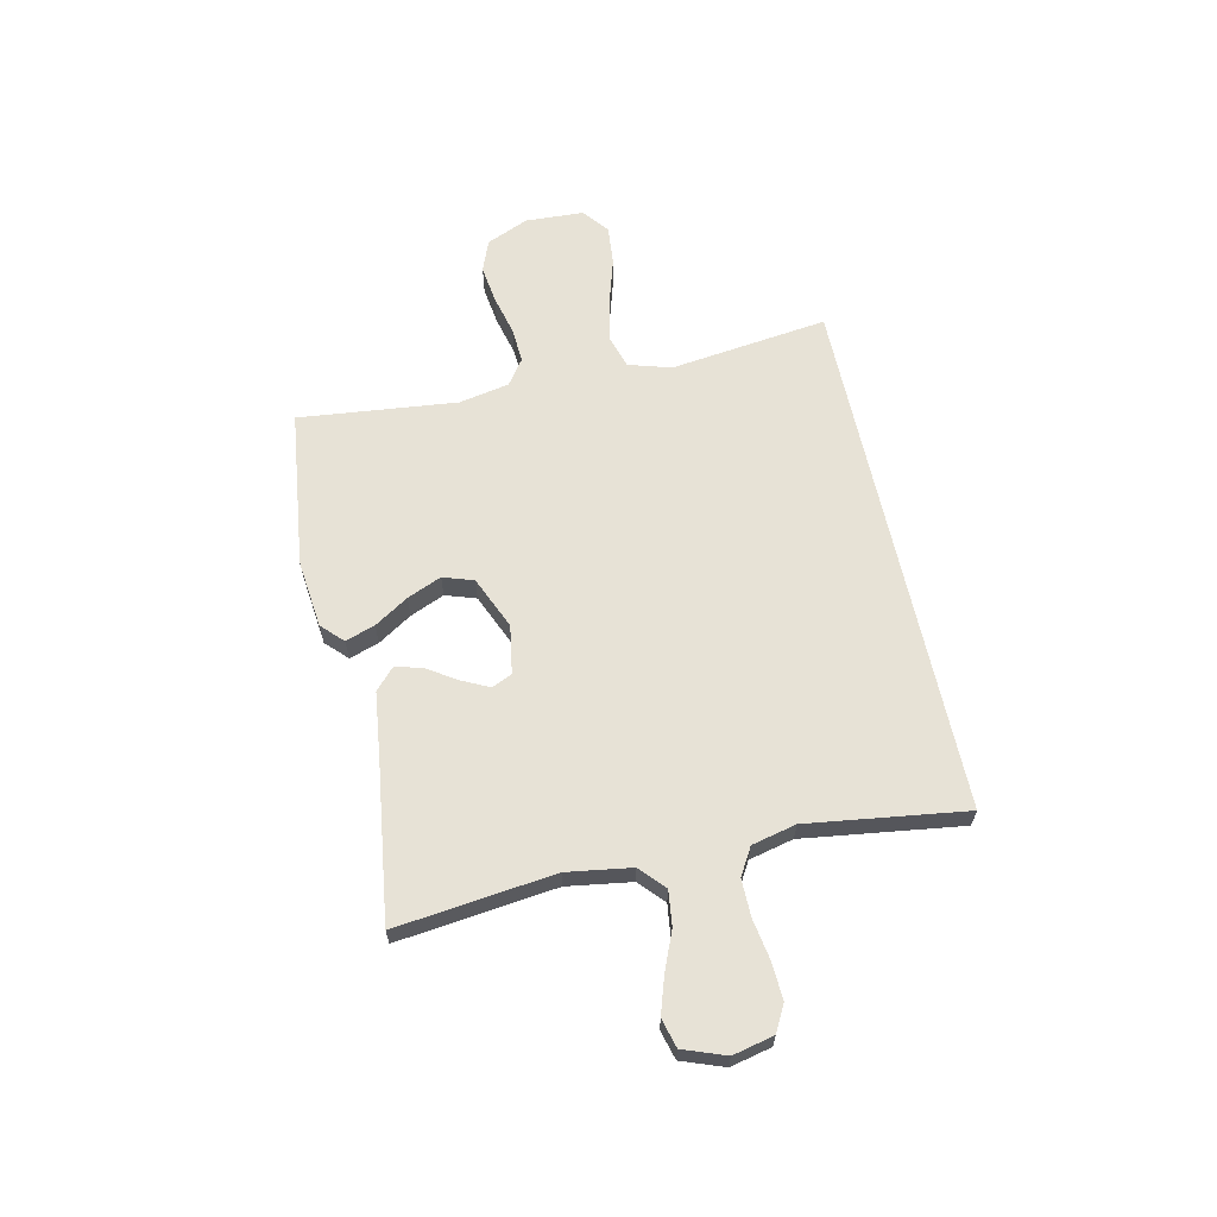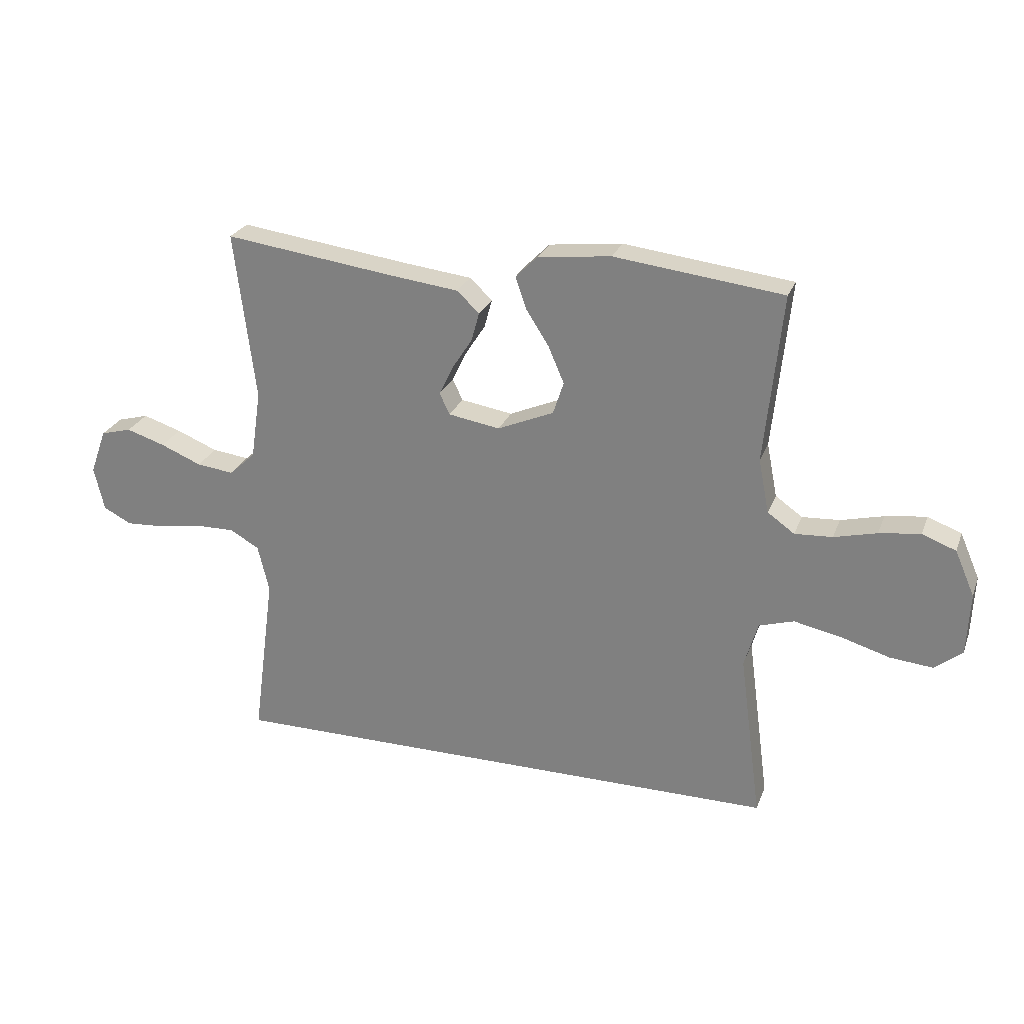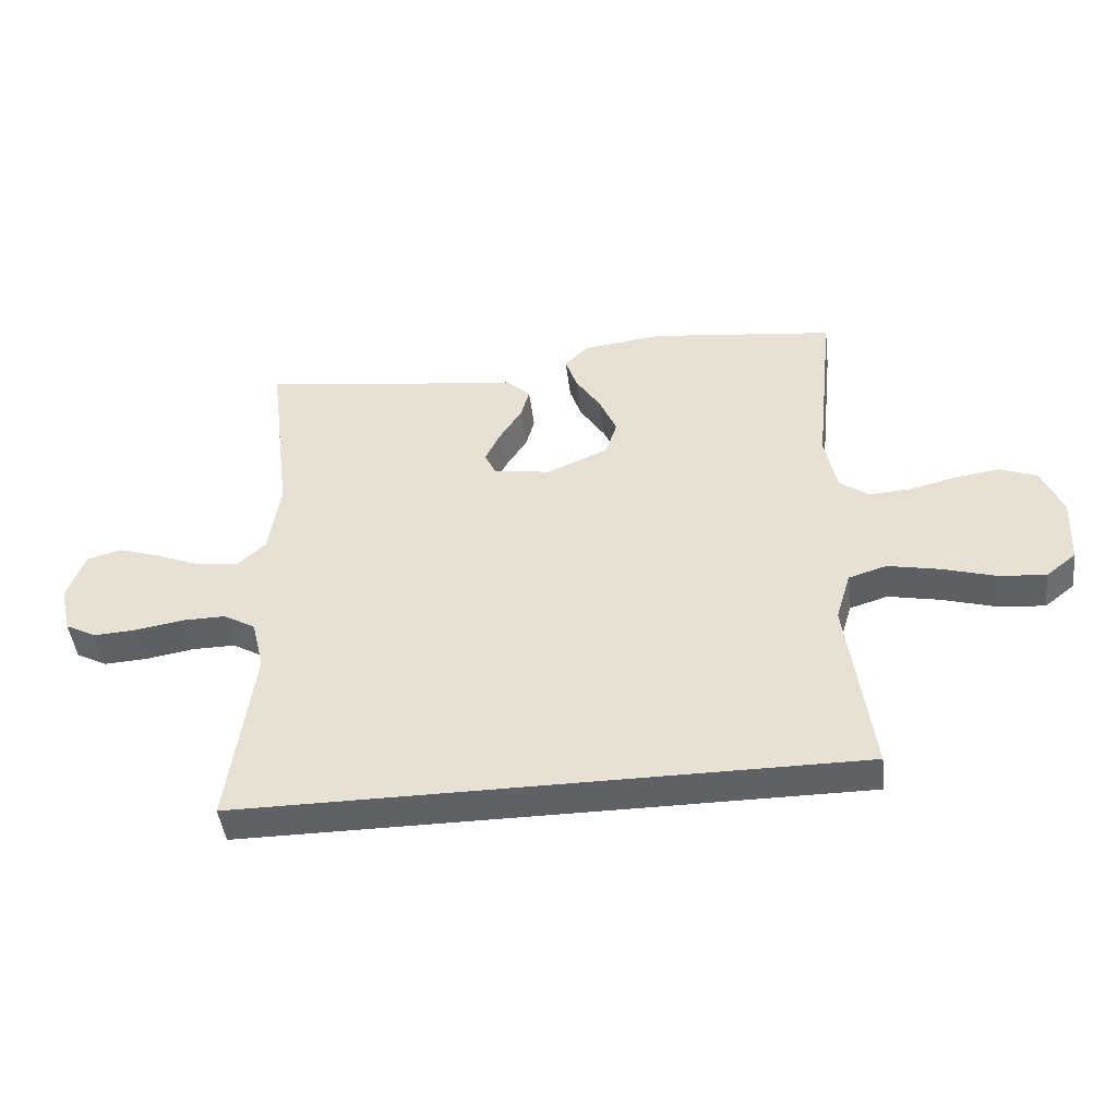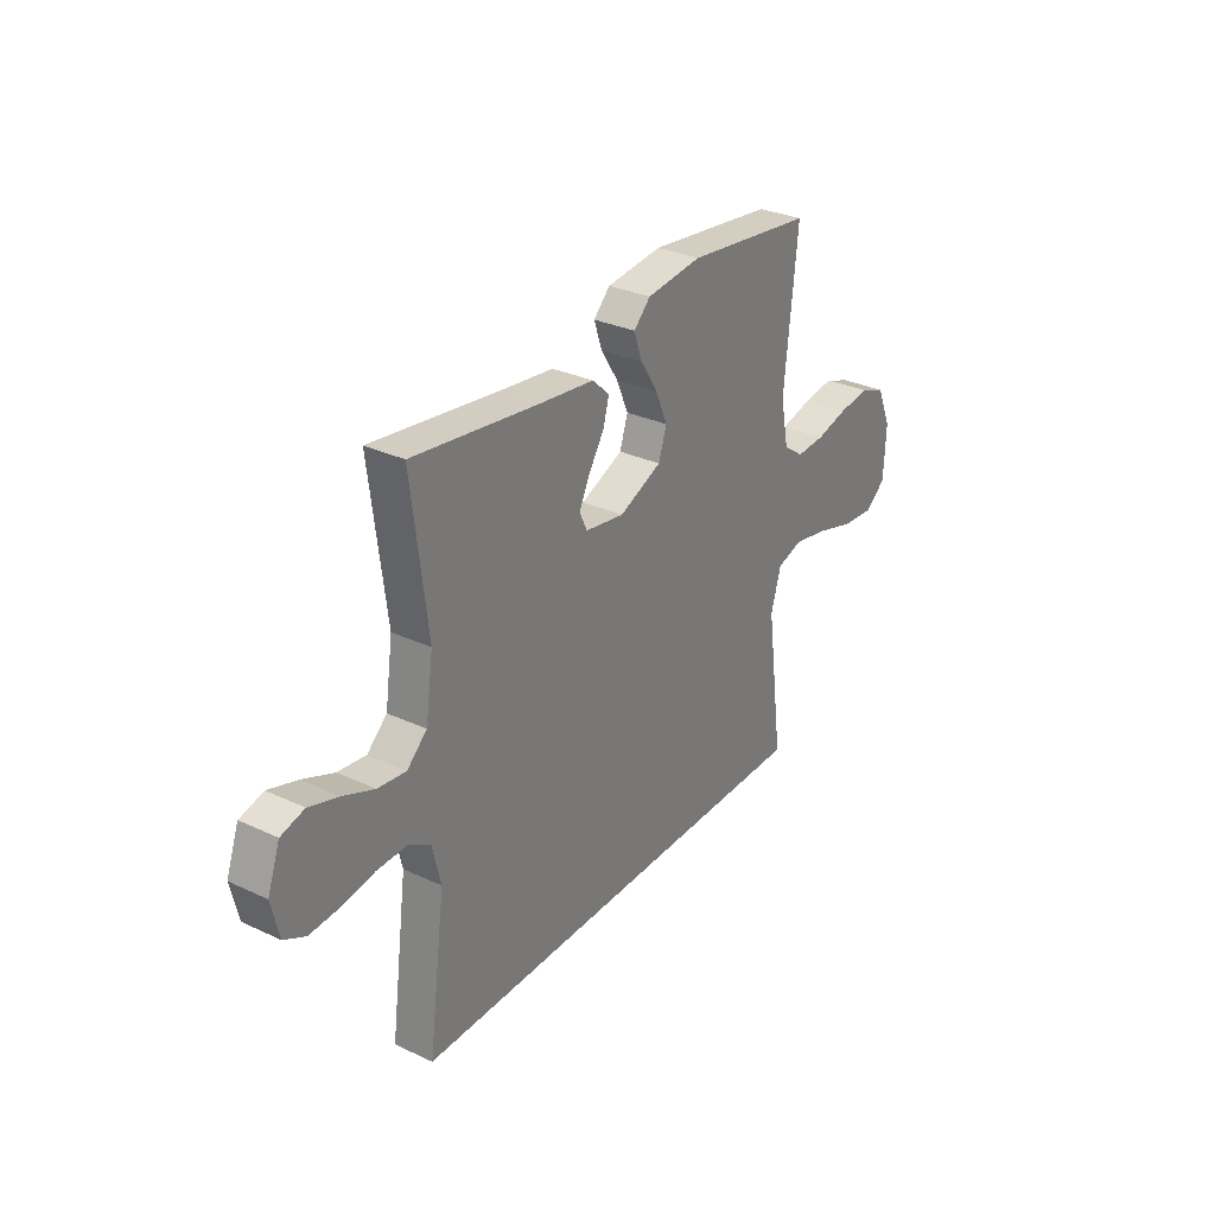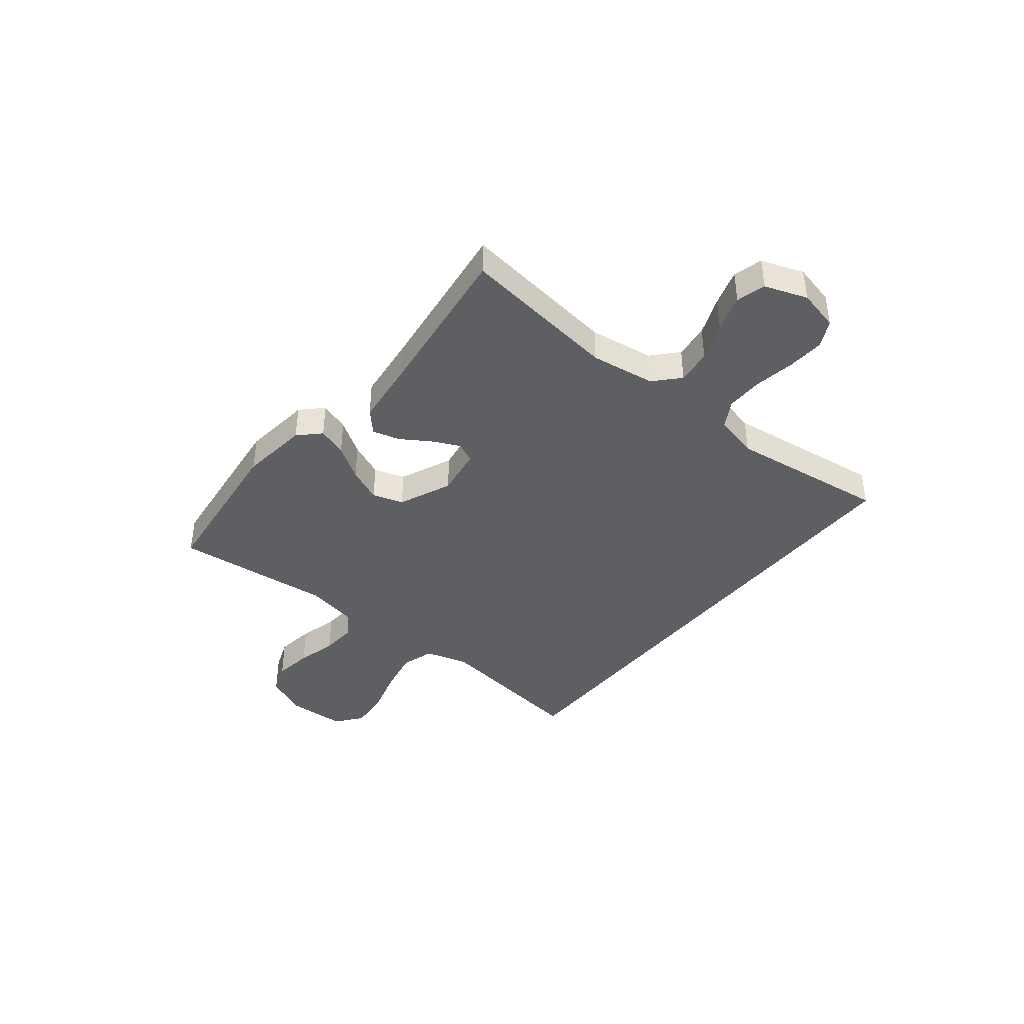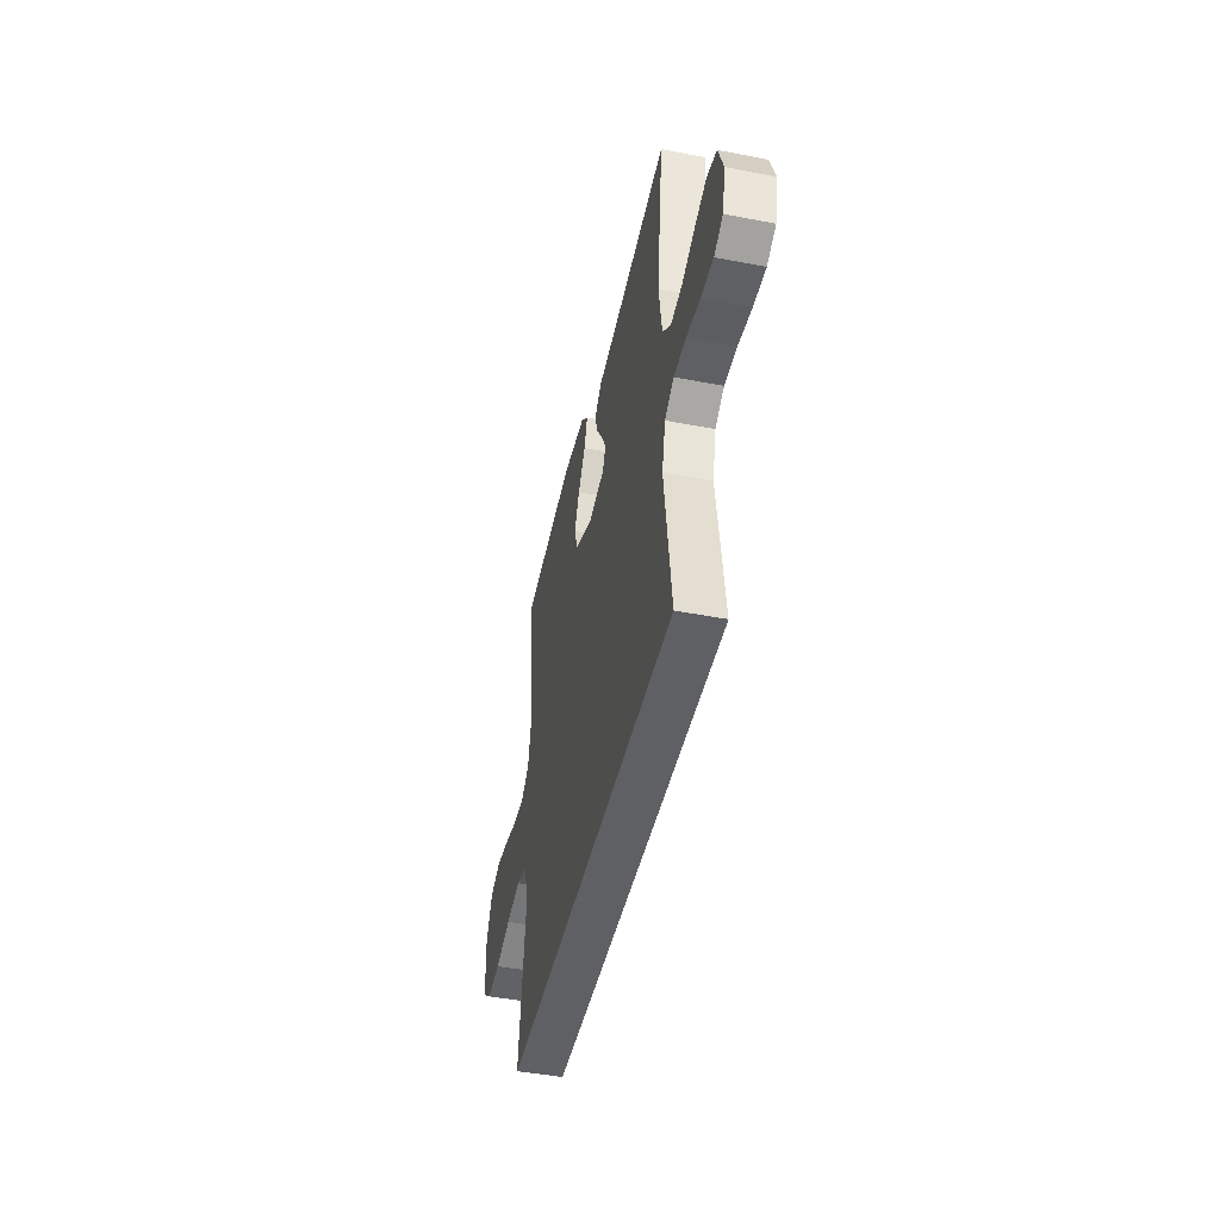
<metadata>
{"format":"obj","ext":"obj","renderer":"f3d","projection":"perspective","resolution":1024,"background":"white","views":[{"elev":63.2,"azim":77.8,"up":"+Y"},{"elev":25.7,"azim":-162.0,"up":"+Z"},{"elev":-45.6,"azim":-173.1,"up":"+Z"},{"elev":30.5,"azim":124.0,"up":"+Z"},{"elev":-40.8,"azim":51.1,"up":"+Y"},{"elev":-45.3,"azim":77.4,"up":"+Z"}]}
</metadata>
<code>
v -0.5 0.07 0.5
v -0.2 0.07 0.536
v -0.07 0.07 0.521
v -0.031 0.07 0.482
v -0.05 0.07 0.426
v -0.091 0.07 0.362
v -0.119 0.07 0.297
v -0.1 0.07 0.239
v 0 0.07 0.196
v 0.092 0.07 0.211
v 0.11 0.07 0.249
v 0.085 0.07 0.301
v 0.049 0.07 0.357
v 0.035 0.07 0.408
v 0.075 0.07 0.445
v 0.2 0.07 0.46
v 0.5 0.07 0.5
v 0.463 0.07 0.2
v 0.481 0.07 0.078
v 0.528 0.07 0.035
v 0.594 0.07 0.043
v 0.667 0.07 0.073
v 0.736 0.07 0.095
v 0.791 0.07 0.08
v 0.82 0.07 0
v 0.802 0.07 -0.078
v 0.752 0.07 -0.104
v 0.682 0.07 -0.1
v 0.605 0.07 -0.087
v 0.535 0.07 -0.086
v 0.483 0.07 -0.116
v 0.463 0.07 -0.2
v 0.503 0.07 -0.5
v -0.5 0.07 -0.5
v -0.46 0.07 -0.2
v -0.484 0.07 -0.119
v -0.546 0.07 -0.1
v -0.629 0.07 -0.117
v -0.717 0.07 -0.143
v -0.793 0.07 -0.15
v -0.842 0.07 -0.111
v -0.847 0.07 0
v -0.812 0.07 0.08
v -0.752 0.07 0.103
v -0.679 0.07 0.093
v -0.603 0.07 0.074
v -0.536 0.07 0.07
v -0.488 0.07 0.104
v -0.469 0.07 0.2
v -0.5 0 0.5
v -0.2 0 0.536
v -0.07 0 0.521
v -0.031 0 0.482
v -0.05 0 0.426
v -0.091 0 0.362
v -0.119 0 0.297
v -0.1 0 0.239
v 0 0 0.196
v 0.092 0 0.211
v 0.11 0 0.249
v 0.085 0 0.301
v 0.049 0 0.357
v 0.035 0 0.408
v 0.075 0 0.445
v 0.2 0 0.46
v 0.5 0 0.5
v 0.463 0 0.2
v 0.481 0 0.078
v 0.528 0 0.035
v 0.594 0 0.043
v 0.667 0 0.073
v 0.736 0 0.095
v 0.791 0 0.08
v 0.82 0 0
v 0.802 0 -0.078
v 0.752 0 -0.104
v 0.682 0 -0.1
v 0.605 0 -0.087
v 0.535 0 -0.086
v 0.483 0 -0.116
v 0.463 0 -0.2
v 0.503 0 -0.5
v -0.5 0 -0.5
v -0.46 0 -0.2
v -0.484 0 -0.119
v -0.546 0 -0.1
v -0.629 0 -0.117
v -0.717 0 -0.143
v -0.793 0 -0.15
v -0.842 0 -0.111
v -0.847 0 0
v -0.812 0 0.08
v -0.752 0 0.103
v -0.679 0 0.093
v -0.603 0 0.074
v -0.536 0 0.07
v -0.488 0 0.104
v -0.469 0 0.2
f 43 44 45 46
f 43 46 47
f 42 43 47
f 41 42 47
f 38 39 40 41
f 37 38 41 47
f 36 37 47 48
f 32 33 34 35
f 31 32 35 36
f 30 31 36 48
f 26 27 28 29
f 21 22 23 24
f 21 24 25 26
f 16 17 18
f 16 18 19
f 15 16 19
f 12 13 14 15
f 11 12 15 19
f 10 11 19 20
f 3 4 5 6
f 3 6 7
f 49 1 2 3
f 49 3 7
f 48 49 7 8
f 30 48 8 9
f 20 21 26 29
f 20 29 30
f 9 10 20 30
f 95 94 93 92
f 96 95 92
f 96 92 91
f 96 91 90
f 90 89 88 87
f 96 90 87 86
f 97 96 86 85
f 84 83 82 81
f 85 84 81 80
f 97 85 80 79
f 78 77 76 75
f 73 72 71 70
f 75 74 73 70
f 67 66 65
f 68 67 65
f 68 65 64
f 64 63 62 61
f 68 64 61 60
f 69 68 60 59
f 55 54 53 52
f 56 55 52
f 52 51 50 98
f 56 52 98
f 57 56 98 97
f 58 57 97 79
f 78 75 70 69
f 79 78 69
f 79 69 59 58
f 1 50 51 2
f 2 51 52 3
f 3 52 53 4
f 4 53 54 5
f 5 54 55 6
f 6 55 56 7
f 7 56 57 8
f 8 57 58 9
f 9 58 59 10
f 10 59 60 11
f 11 60 61 12
f 12 61 62 13
f 13 62 63 14
f 14 63 64 15
f 15 64 65 16
f 16 65 66 17
f 17 66 67 18
f 18 67 68 19
f 19 68 69 20
f 20 69 70 21
f 21 70 71 22
f 22 71 72 23
f 23 72 73 24
f 24 73 74 25
f 25 74 75 26
f 26 75 76 27
f 27 76 77 28
f 28 77 78 29
f 29 78 79 30
f 30 79 80 31
f 31 80 81 32
f 32 81 82 33
f 33 82 83 34
f 34 83 84 35
f 35 84 85 36
f 36 85 86 37
f 37 86 87 38
f 38 87 88 39
f 39 88 89 40
f 40 89 90 41
f 41 90 91 42
f 42 91 92 43
f 43 92 93 44
f 44 93 94 45
f 45 94 95 46
f 46 95 96 47
f 47 96 97 48
f 48 97 98 49
f 49 98 50 1

</code>
